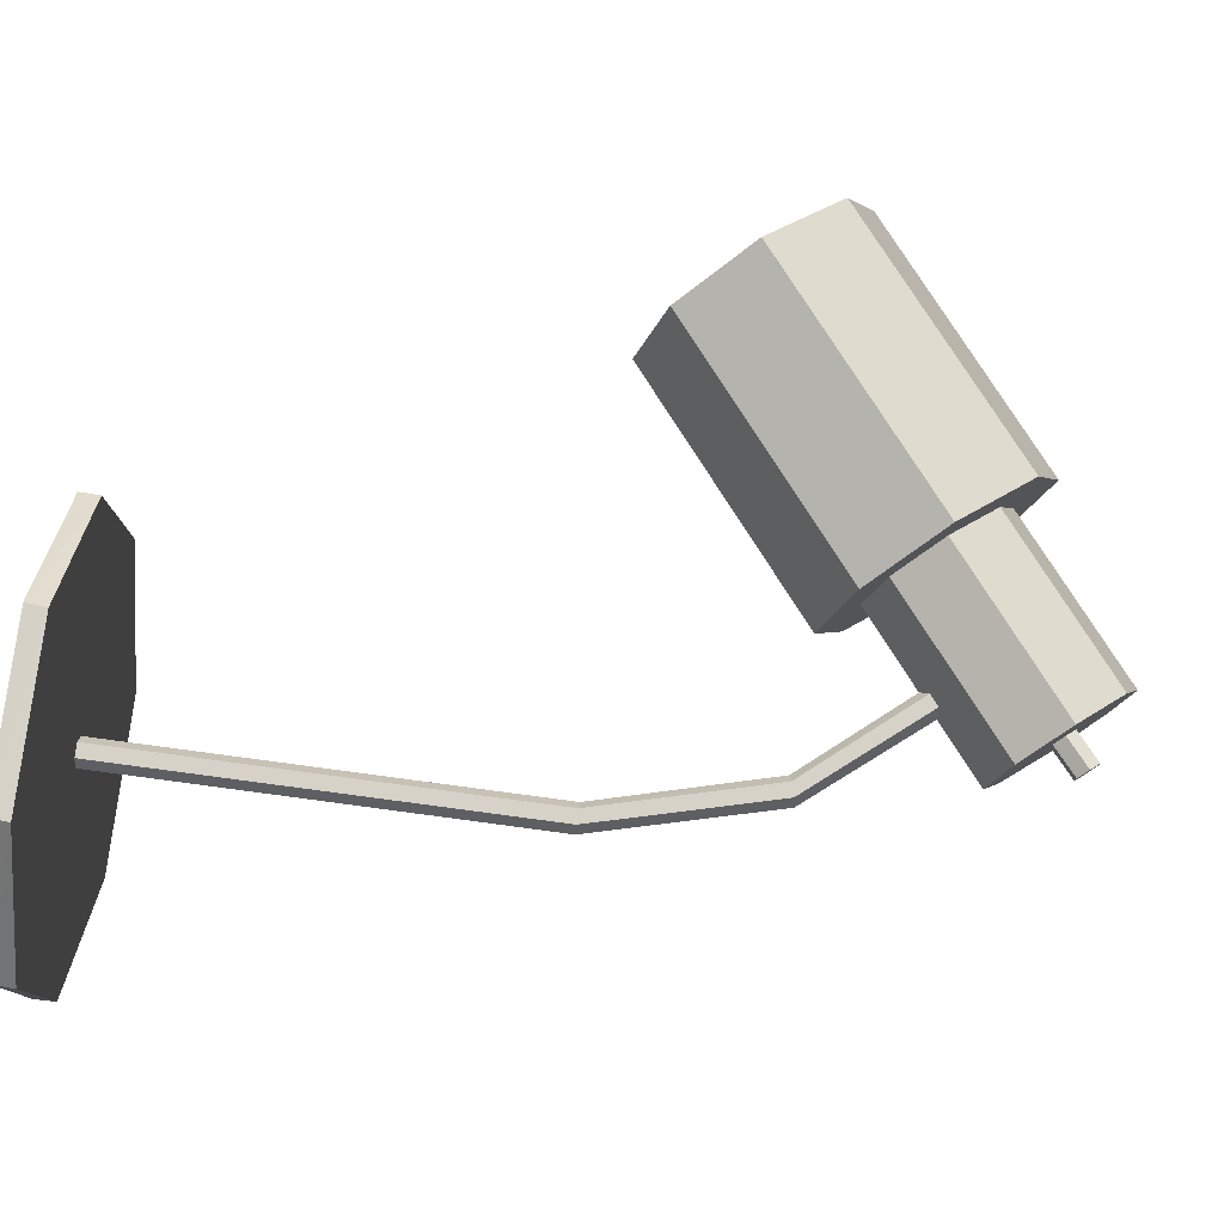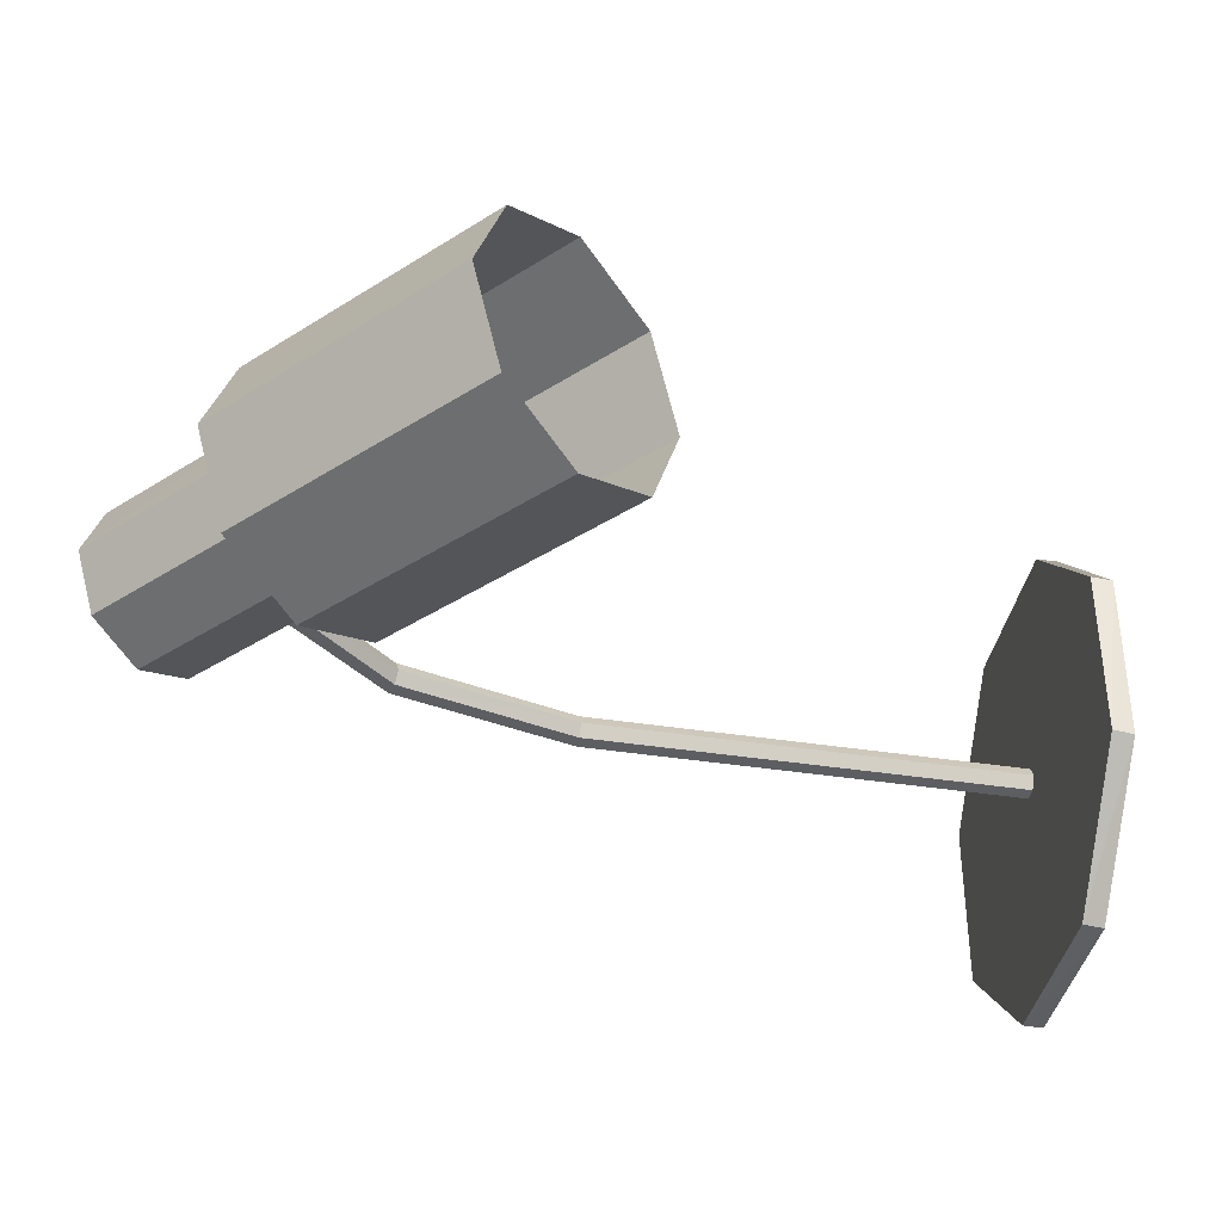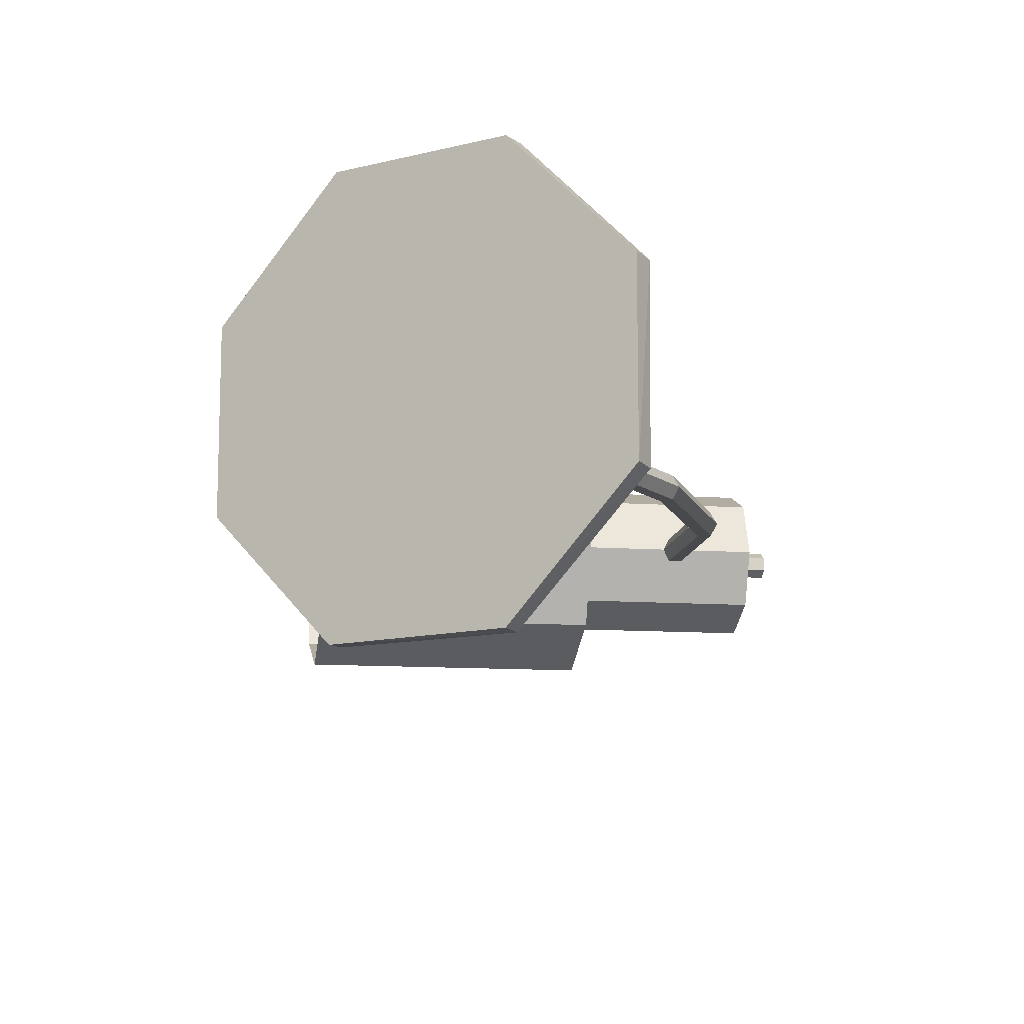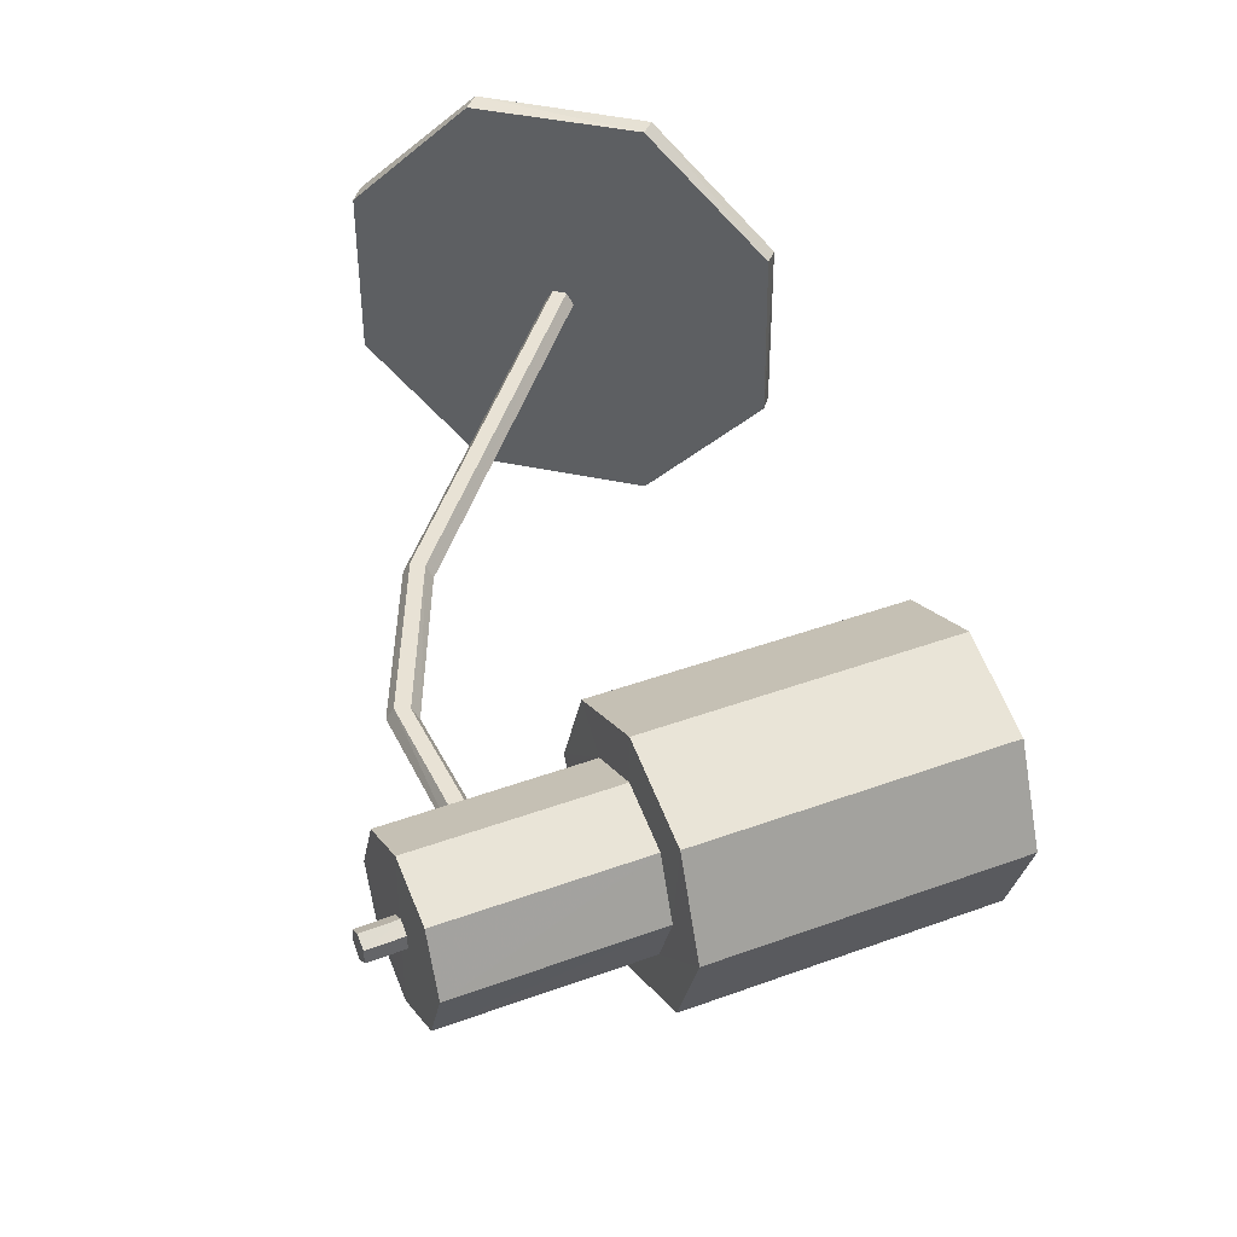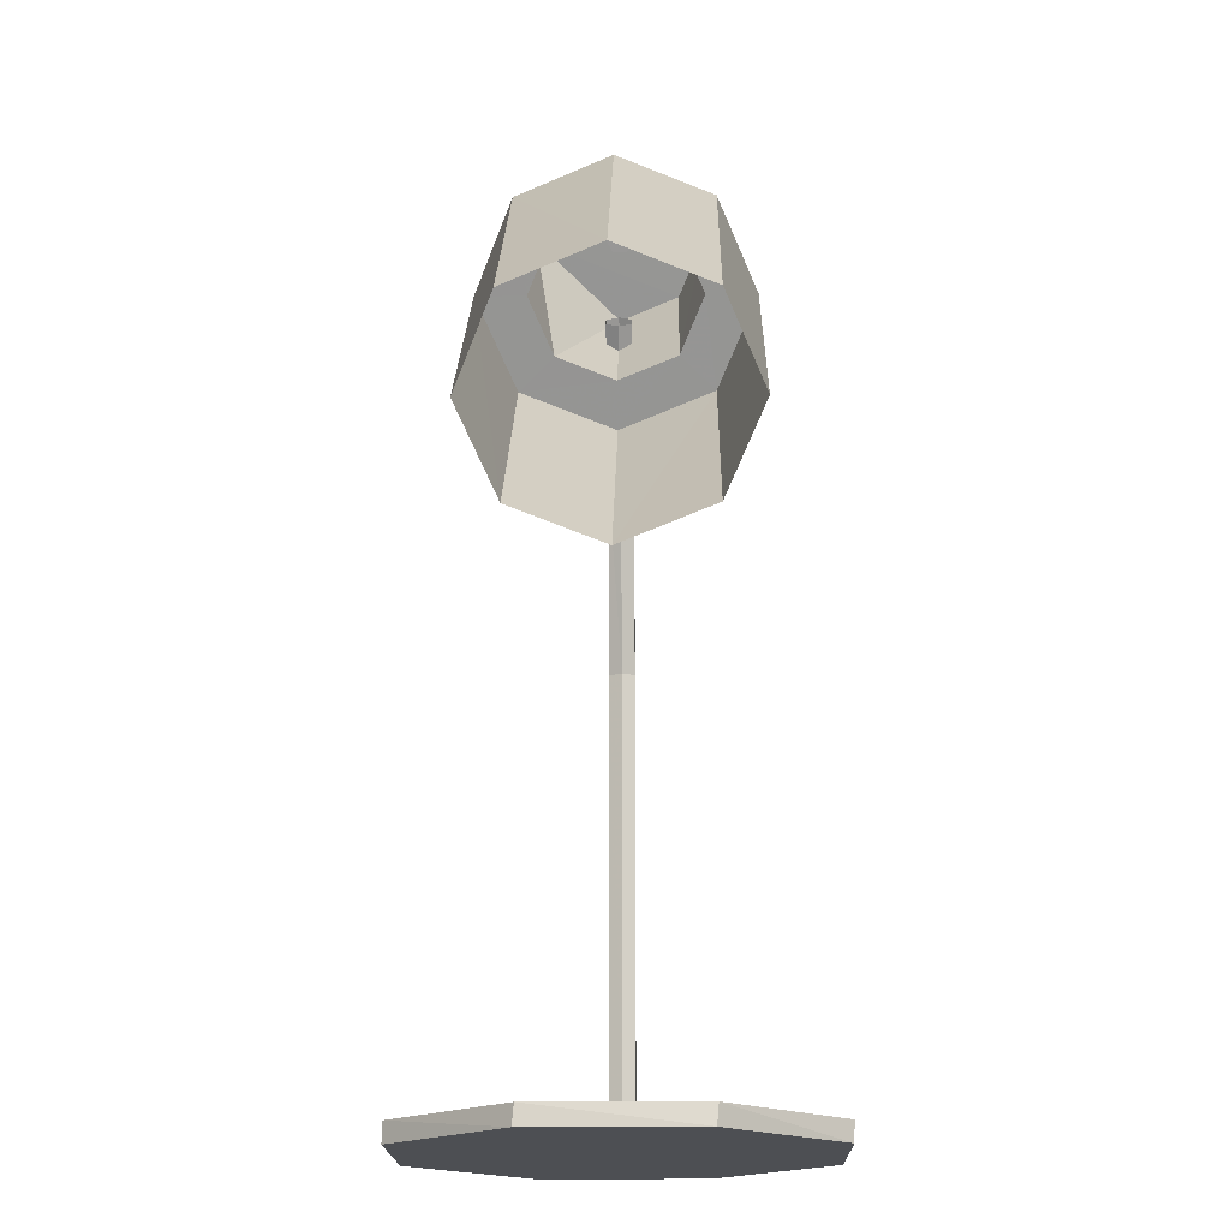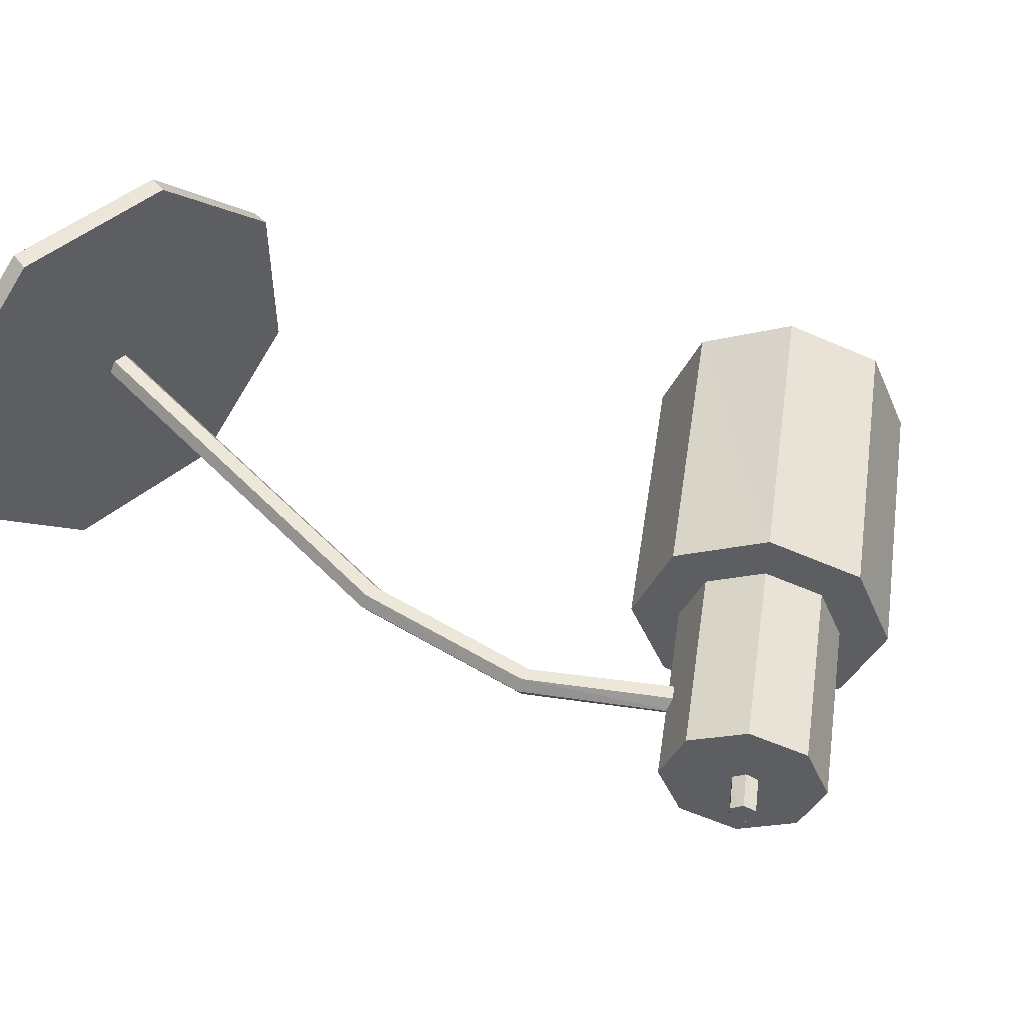
<metadata>
{"format":"obj","ext":"obj","renderer":"f3d","projection":"perspective","resolution":1024,"background":"white","views":[{"elev":78.3,"azim":97.6,"up":"+Z"},{"elev":-38.8,"azim":-101.1,"up":"+Z"},{"elev":-12.1,"azim":31.0,"up":"+Z"},{"elev":40.9,"azim":-164.3,"up":"+Z"},{"elev":-17.5,"azim":-88.7,"up":"+Y"},{"elev":49.7,"azim":138.5,"up":"+Z"}]}
</metadata>
<code>
v 0.4981 0.9004 0.2528
v 0.5208 0.9376 0.2601
v 0.49 0.9104 0.2601
v 0.5127 0.9471 0.2528
v 0.4819 0.9201 0.2528
v 0.5127 0.9471 0.2383
v 0.4819 0.9201 0.2383
v 0.5208 0.9376 0.2311
v 0.49 0.9104 0.2311
v 0.5288 0.9279 0.2383
v 0.4981 0.9004 0.2383
v 0.5288 0.9279 0.2528
v 0.49 0.9104 0.2457
v 0.5208 0.9376 0.2457
v 0.4948 0.9115 0.1619
v 0.457 0.9563 0.1862
v 0.441 0.975 0.2448
v 0.457 0.9563 0.3038
v 0.4948 0.9115 0.3282
v 0.5323 0.8662 0.3038
v 0.548 0.8477 0.2448
v 0.5323 0.8662 0.1862
v 0.3808 0.739 0.1862
v 0.3964 0.7205 0.2448
v 0.3808 0.739 0.3038
v 0.343 0.7843 0.3282
v 0.3051 0.8292 0.3038
v 0.2895 0.8478 0.2448
v 0.3051 0.8292 0.1862
v 0.343 0.7843 0.1619
v 0.343 0.7843 0.1125
v 0.2825 0.856 0.1513
v 0.2578 0.8856 0.2448
v 0.2825 0.856 0.3386
v 0.343 0.7843 0.3776
v 0.4034 0.7123 0.3386
v 0.4281 0.6827 0.2448
v 0.4034 0.7123 0.1513
v 0.1705 0.5171 0.1513
v 0.1956 0.4874 0.2448
v 0.1705 0.5171 0.3386
v 0.1105 0.5891 0.3776
v 0.05005 0.6607 0.3386
v 0.025 0.6904 0.2448
v 0.05005 0.6607 0.1513
v 0.1105 0.5891 0.1125
v 0.713 0.04671 0.4574
v 0.5339 0.04671 0.459
v 0.4063 0.04671 0.3333
v 0.4047 0.04671 0.1544
v 0.5301 0.04671 0.02657
v 0.7093 0.04671 0.025
v 0.8371 0.04671 0.1506
v 0.8386 0.04671 0.3295
v 0.8379 0.025 0.3314
v 0.7112 0.025 0.4582
v 0.532 0.025 0.4582
v 0.4055 0.025 0.3314
v 0.4055 0.025 0.1525
v 0.532 0.025 0.02577
v 0.7112 0.025 0.02577
v 0.8379 0.025 0.1525
v 0.6216 0.025 0.2419
v 0.6359 0.04259 0.245
v 0.6286 0.0426 0.2324
v 0.614 0.0426 0.2324
v 0.6066 0.04259 0.245
v 0.614 0.0426 0.2577
v 0.6286 0.0426 0.2577
v 0.4695 0.8146 0.2577
v 0.4582 0.8053 0.2577
v 0.4529 0.8006 0.245
v 0.4582 0.8053 0.2324
v 0.4695 0.8146 0.2324
v 0.4751 0.8196 0.245
v 0.5865 0.6833 0.245
v 0.5795 0.6814 0.2324
v 0.5653 0.6777 0.2324
v 0.5582 0.6755 0.245
v 0.5653 0.6777 0.2577
v 0.5795 0.6814 0.2577
v 0.6286 0.4946 0.2577
v 0.614 0.4946 0.2577
v 0.6066 0.4946 0.245
v 0.614 0.4946 0.2324
v 0.6286 0.4946 0.2324
v 0.6359 0.4946 0.245
f 1 2 3
f 2 1 12
f 1 12 11
f 1 11 13
f 12 2 14
f 3 1 13
f 2 3 4
f 4 3 5
f 2 4 14
f 5 3 13
f 4 5 6
f 6 5 7
f 4 6 14
f 7 5 13
f 6 7 8
f 8 7 9
f 6 8 14
f 9 7 13
f 8 9 10
f 10 9 11
f 8 10 14
f 11 9 13
f 10 11 12
f 10 12 14
f 15 18 17
f 15 18 19
f 19 15 20
f 20 15 21
f 21 15 22
f 21 15 23
f 17 15 16
f 29 15 30
f 29 15 16
f 28 16 29
f 28 16 17
f 27 17 28
f 27 17 18
f 26 18 27
f 26 18 19
f 25 19 26
f 25 19 20
f 24 20 25
f 24 20 21
f 23 21 24
f 23 21 22
f 15 23 30
f 15 23 22
f 38 30 31
f 38 30 23
f 38 24 37
f 38 24 23
f 37 25 36
f 37 25 24
f 36 26 35
f 36 26 25
f 35 27 34
f 35 27 26
f 34 28 33
f 34 28 27
f 33 29 32
f 33 29 28
f 32 30 31
f 32 30 29
f 45 31 46
f 45 31 32
f 44 32 45
f 44 32 33
f 43 33 44
f 43 33 34
f 42 34 43
f 42 34 35
f 41 35 42
f 41 35 36
f 40 36 41
f 40 36 37
f 39 37 40
f 39 37 38
f 39 31 46
f 39 31 38
f 52 54 53
f 52 54 51
f 51 54 50
f 50 54 49
f 49 54 48
f 48 54 47
f 55 47 56
f 55 47 54
f 55 54 62
f 55 62 63
f 56 55 63
f 47 56 48
f 48 56 57
f 57 56 63
f 48 57 49
f 49 57 58
f 58 57 63
f 49 58 50
f 50 58 59
f 59 58 63
f 50 59 51
f 51 59 60
f 60 59 63
f 51 60 52
f 52 60 61
f 61 60 63
f 52 61 53
f 53 61 62
f 62 61 63
f 53 62 54
f 81 75 76
f 81 75 70
f 81 71 80
f 81 71 70
f 80 72 79
f 80 72 71
f 79 73 78
f 79 73 72
f 78 74 77
f 78 74 73
f 77 75 76
f 77 75 74
f 86 76 87
f 86 76 77
f 85 77 86
f 85 77 78
f 84 78 85
f 84 78 79
f 83 79 84
f 83 79 80
f 82 80 83
f 82 80 81
f 82 76 87
f 82 76 81
f 69 87 64
f 69 87 82
f 69 83 68
f 69 83 82
f 68 84 67
f 68 84 83
f 67 85 66
f 67 85 84
f 66 86 65
f 66 86 85
f 65 87 64
f 65 87 86

</code>
